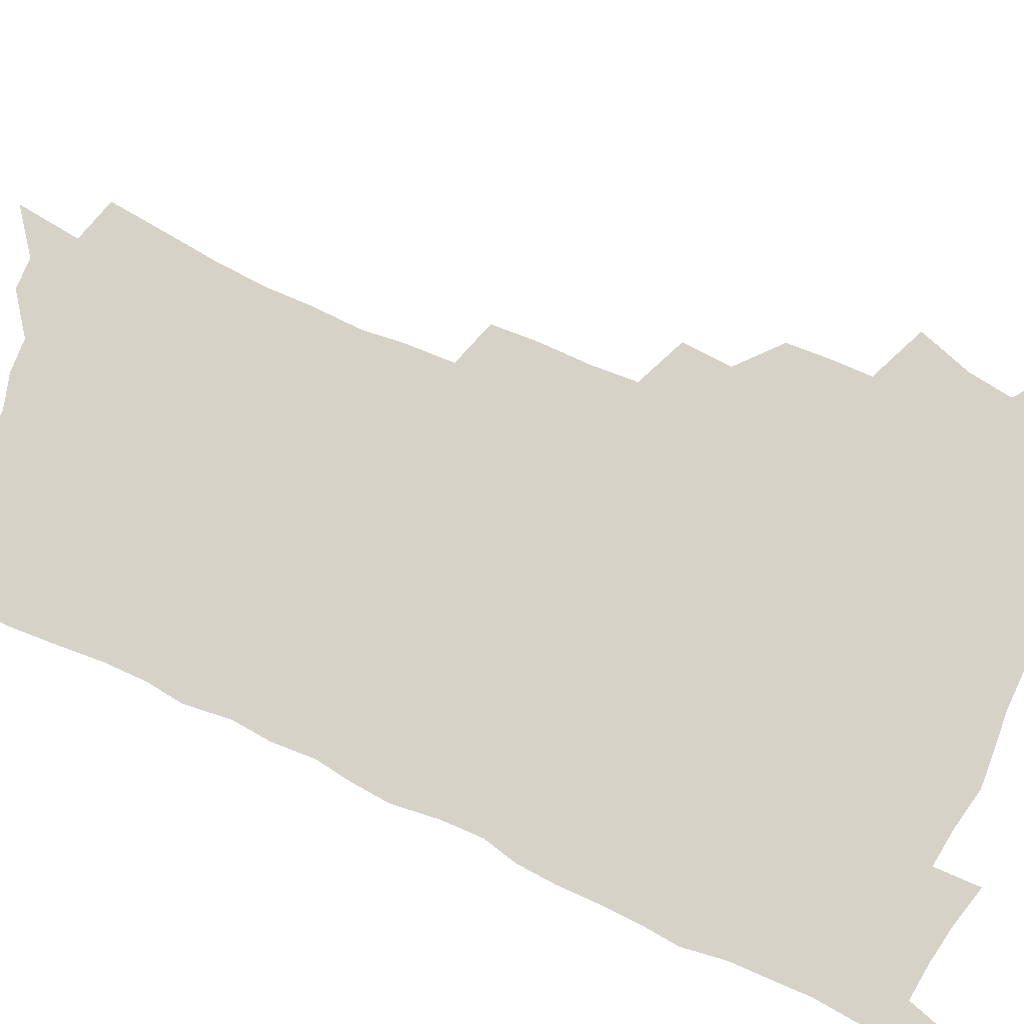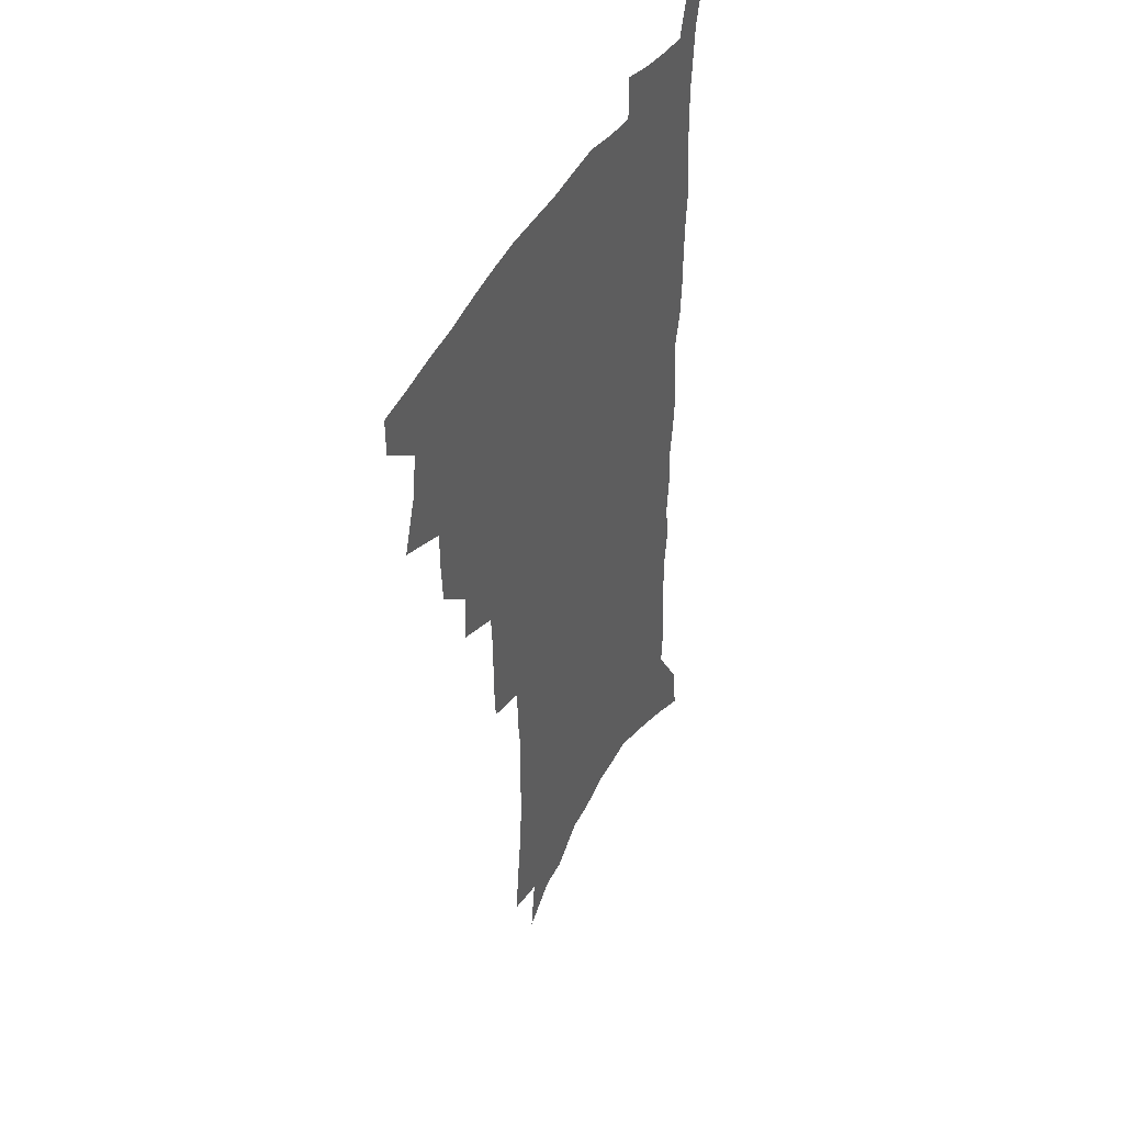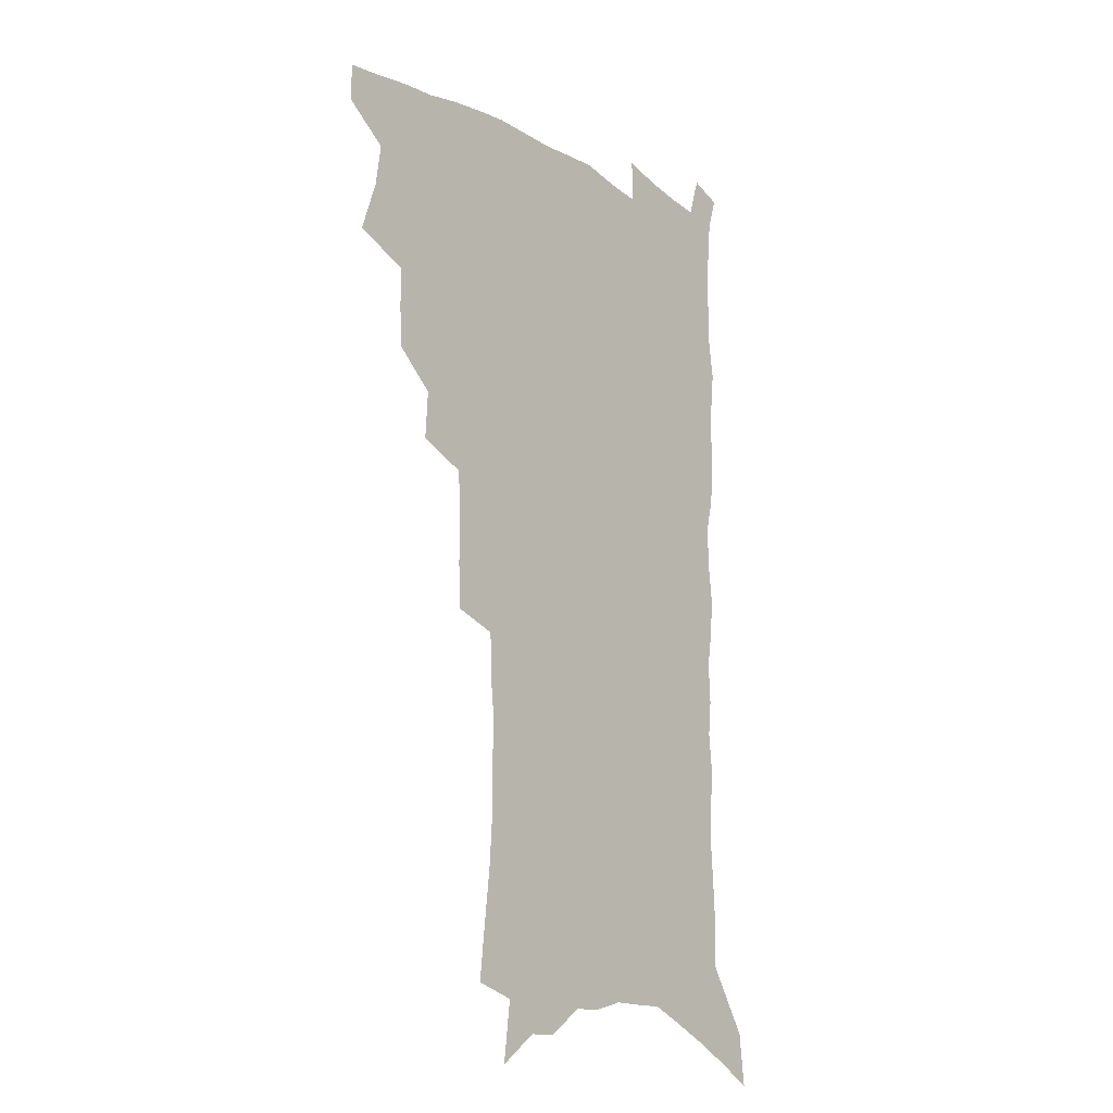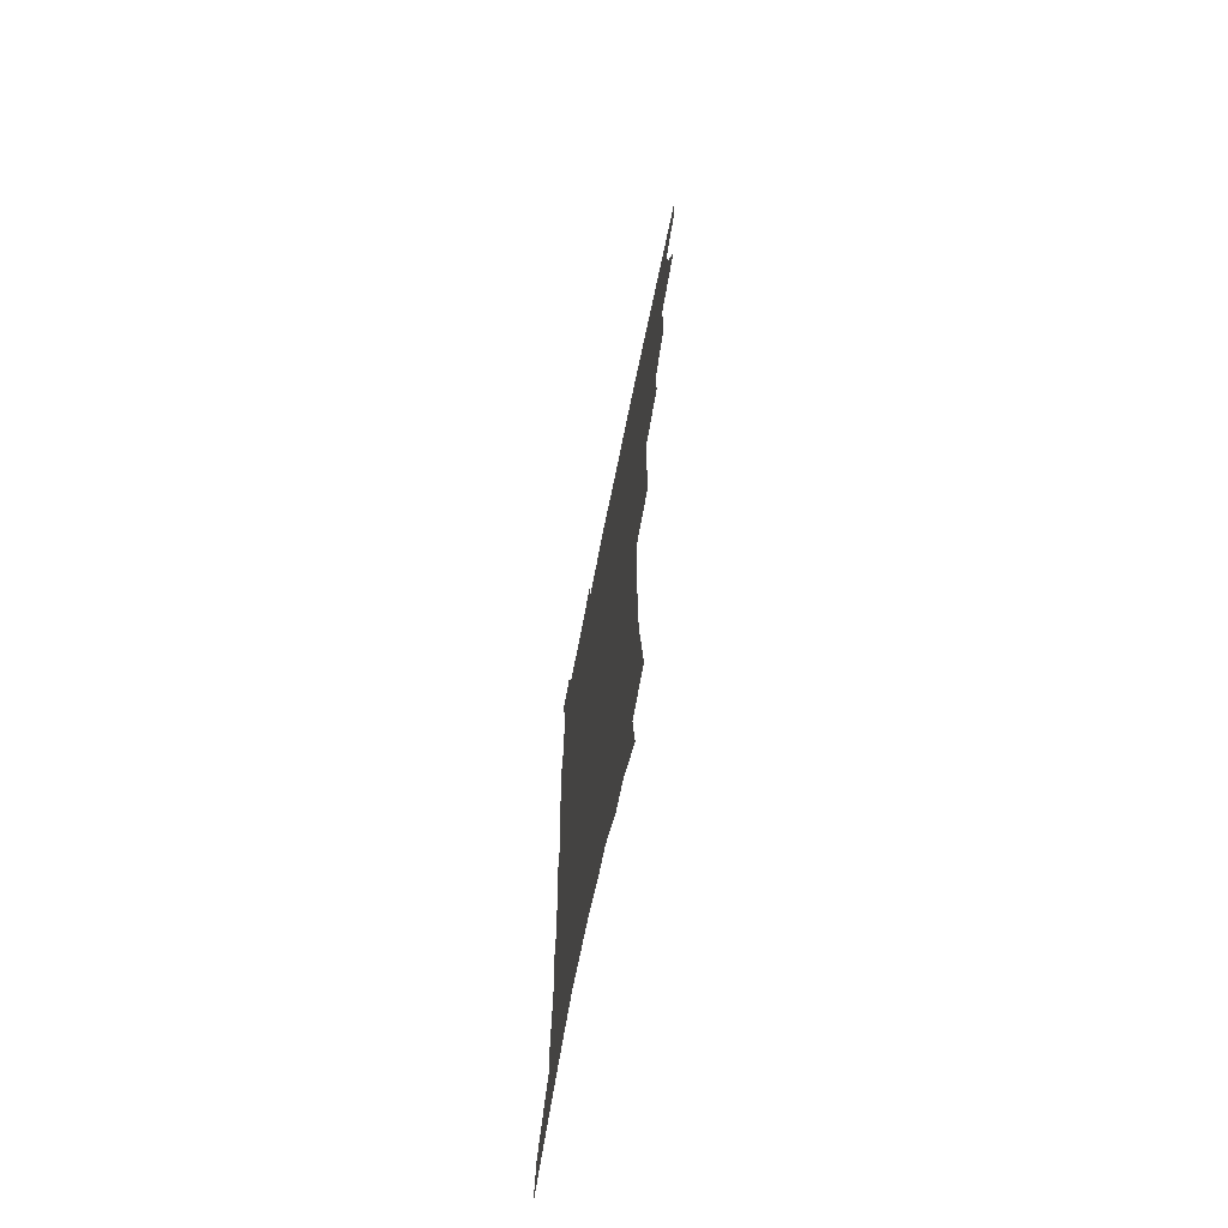
<metadata>
{"format":"obj","ext":"obj","renderer":"f3d","projection":"perspective","resolution":1024,"background":"white","views":[{"elev":78.2,"azim":114.0,"up":"+Z"},{"elev":44.1,"azim":-63.2,"up":"+Y"},{"elev":-16.3,"azim":-50.6,"up":"+Y"},{"elev":-71.3,"azim":-101.5,"up":"+Y"}]}
</metadata>
<code>
v 483.8 501.6 0
v 483.7 516.4 0
v 491.5 451.2 0
v 498.2 471.6 0
v 500.7 488.5 0
v 500.5 503.3 0
v 498.7 518 0
v 514.3 410.1 0
v 513.4 425.8 0
v 513.2 441.9 0
v 516.1 460 0
v 516.4 475.2 0
v 517.6 490.6 0
v 516 504.9 0
v 513.2 520.2 0
v 528.5 377.4 0
v 529.6 396.3 0
v 531.1 414.5 0
v 532 431.5 0
v 530.8 446.3 0
v 531.6 461.8 0
v 532 477 0
v 532.6 492 0
v 530.6 506.5 0
v 528.3 521.5 0
v 549.5 314.4 0
v 548.6 332.2 0
v 548.8 351.7 0
v 547.8 369.1 0
v 546.9 385.8 0
v 549.2 405.1 0
v 546.8 418.6 0
v 550.1 437.3 0
v 549.6 451.1 0
v 548.3 464.9 0
v 548.2 479.3 0
v 547.6 493.3 0
v 545.7 507.5 0
v 542.5 524.3 0
v 562.9 175.5 0
v 565.3 197.1 0
v 567.8 219 0
v 569 238.3 0
v 568.8 255.2 0
v 569.5 274.6 0
v 567.8 290.1 0
v 567.2 308.6 0
v 565.8 325.5 0
v 565 342.6 0
v 563.9 358.8 0
v 563.5 375.8 0
v 563.1 391.9 0
v 563.6 408.5 0
v 562.9 423 0
v 563.7 438.4 0
v 564.1 453.2 0
v 563.9 467.2 0
v 563.1 480.9 0
v 561.7 494.7 0
v 559.8 509.4 0
v 556.9 526.2 0
v 576.8 146.6 0
v 579.8 170.7 0
v 577.5 184.2 0
v 582.9 212.7 0
v 583.4 231 0
v 583.6 248.7 0
v 583.4 266 0
v 582.3 281.6 0
v 582 300 0
v 581.5 317.5 0
v 580.7 334 0
v 579.1 348.6 0
v 578.4 364.6 0
v 577.8 380.2 0
v 577.5 395.8 0
v 578.2 411.9 0
v 578.6 426.9 0
v 578.3 440.7 0
v 578.4 455 0
v 577.8 468.5 0
v 576.8 482 0
v 576 495.7 0
v 574.6 509.7 0
v 571.4 527.6 0
v 592.8 158.6 0
v 593.4 177.5 0
v 593.9 197.4 0
v 597.4 222.8 0
v 597.2 239.5 0
v 597.1 257 0
v 596.5 273.1 0
v 594.9 287.3 0
v 594.7 305.1 0
v 593.8 320.8 0
v 593.3 337.4 0
v 592.8 353.5 0
v 591.9 368.3 0
v 592 384.7 0
v 591.9 399.9 0
v 591.9 414.1 0
v 592.7 429.5 0
v 591.7 442 0
v 592.1 456.2 0
v 592.3 469.6 0
v 590.6 483.1 0
v 589.8 496.6 0
v 588.7 510.7 0
v 586.4 527.4 0
v 604.8 158.9 0
v 609 190.9 0
v 610 211.5 0
v 609.7 227.7 0
v 608.5 240.7 0
v 609.1 261 0
v 608.4 276.9 0
v 607.9 294 0
v 607.1 309.4 0
v 606.4 324.5 0
v 605.9 340.4 0
v 605.6 356.4 0
v 604.7 370 0
v 604.6 385.1 0
v 604.5 399.7 0
v 605 415.8 0
v 605.1 429.9 0
v 604.8 442.8 0
v 605.3 456.9 0
v 605.3 470.2 0
v 604.7 483.6 0
v 603.5 497.7 0
v 602.9 511.6 0
v 601.3 527.2 0
v 619.7 169.7 0
v 621.6 195.7 0
v 621.8 213.9 0
v 621.7 231.6 0
v 621.5 247.9 0
v 620.8 263.3 0
v 620.2 279.2 0
v 619.6 295.2 0
v 618.9 310.1 0
v 619 329.2 0
v 618.4 343.2 0
v 618 358.4 0
v 617.2 371.4 0
v 617.6 387.4 0
v 617.7 402.4 0
v 617.8 416.9 0
v 617.8 430.2 0
v 618 443.8 0
v 618.6 458 0
v 618.4 470.7 0
v 618.6 483.9 0
v 618.7 497.1 0
v 617.7 511.1 0
v 615.5 528.2 0
v 632.5 170.3 0
v 633.5 196 0
v 633.6 215.8 0
v 633.4 234.1 0
v 633.1 249.4 0
v 632.6 266 0
v 632.1 281.9 0
v 631.6 297.9 0
v 631.1 313.4 0
v 631 328 0
v 630.5 343.6 0
v 630.2 359 0
v 630.2 374.8 0
v 630.1 388 0
v 630.2 402.9 0
v 630.3 417.6 0
v 630.5 430.5 0
v 630.7 444 0
v 631.2 457.6 0
v 631.6 470.6 0
v 631.9 483.7 0
v 632.3 496.9 0
v 631.6 511.2 0
v 629.7 529.1 0
v 645.5 174 0
v 645.6 195.9 0
v 645.3 216.5 0
v 645 234.2 0
v 644.8 249.1 0
v 644.3 266.3 0
v 644 280.6 0
v 643.4 297.2 0
v 642.8 315.9 0
v 642.9 328.3 0
v 642.7 342.3 0
v 642.4 358.6 0
v 642.4 373.8 0
v 642.4 389 0
v 642.7 402.8 0
v 643 416.3 0
v 643.1 430.8 0
v 643.2 444.7 0
v 644.2 457.1 0
v 644.7 470 0
v 645.1 483.5 0
v 645.6 496.7 0
v 645.7 510.5 0
v 645.5 525.8 0
v 658.3 173.9 0
v 657.8 195.3 0
v 657.3 214.1 0
v 656.7 232.5 0
v 657.2 246 0
v 656 265.5 0
v 655.6 281.4 0
v 655.2 297.5 0
v 654.8 313.4 0
v 654.7 328.3 0
v 654.6 342.3 0
v 654.4 359.1 0
v 654.6 373.1 0
v 655.5 386 0
v 655.1 401.7 0
v 655.7 415.1 0
v 656.1 429.2 0
v 657.2 442.2 0
v 657.1 456.6 0
v 657.7 469.7 0
v 658.3 482.8 0
v 658.8 496.2 0
v 659.6 509.6 0
v 660 524.1 0
v 659.8 541.6 0
v 671 174.2 0
v 670.3 192.9 0
v 669.4 212.4 0
v 668.9 229.8 0
v 668.9 245.4 0
v 668.4 262.1 0
v 667.5 279.8 0
v 667.6 294.7 0
v 666.6 312.4 0
v 666.8 326.6 0
v 666.6 342.2 0
v 667.4 355.7 0
v 667.1 370.9 0
v 667.9 384.6 0
v 669.2 397.6 0
v 668.8 412.8 0
v 669.2 427.4 0
v 670.1 440.8 0
v 669.6 456.2 0
v 670.8 468.8 0
v 671.5 482.1 0
v 672.4 495.4 0
v 673.2 508.8 0
v 674.1 522.9 0
v 675.2 537.6 0
v 685 168.3 0
v 683.6 188.2 0
v 682.4 207.7 0
v 681.6 225.7 0
v 681.7 241.4 0
v 680.9 258.6 0
v 680.7 274.6 0
v 680.5 290.7 0
v 680.2 306.7 0
v 679.1 323.8 0
v 679.9 337.6 0
v 680.7 351.7 0
v 680.9 366.4 0
v 680.9 381.6 0
v 682.5 394.6 0
v 680.7 412.8 0
v 683.3 424.5 0
v 683.7 438.7 0
v 684 452.9 0
v 684.5 466.8 0
v 685.2 480.5 0
v 685.9 494.2 0
v 686.7 507.8 0
v 688.1 521.3 0
v 689.8 535 0
v 699.4 161.9 0
v 697.8 181.7 0
v 696.1 201.9 0
v 696.1 218.3 0
v 695.6 235.1 0
v 694.8 252.3 0
v 693.7 270 0
v 694.2 284.9 0
v 694 300.9 0
v 693.2 317.4 0
v 694.1 331.8 0
v 695.6 345.4 0
v 694 362.9 0
v 694.4 377.4 0
v 697.1 390 0
v 696.1 406.8 0
v 696.7 421.3 0
v 698.6 434.7 0
v 697.7 450.6 0
v 698.5 464.4 0
v 699.1 478.5 0
v 700.4 492.1 0
v 700.5 506.3 0
v 702.3 519.8 0
v 703.6 533.5 0
v 708.8 550.3 0
v 714.5 154.4 0
v 711.3 177.3 0
v 711.1 193.8 0
v 712.2 208.6 0
v 711.3 225.9 0
v 710.1 243.7 0
v 710.2 259.6 0
v 712 273.4 0
v 710.2 291.7 0
v 711.6 306 0
v 710.8 322.6 0
v 712.9 336.2 0
v 714.2 351 0
v 712.2 368.5 0
v 712 384.5 0
v 715.2 397.7 0
v 716.2 412.6 0
v 716.2 428.1 0
v 716.8 443.3 0
v 718.3 457.6 0
v 716 474.4 0
v 715.9 489.3 0
v 715.6 504.2 0
v 716.9 518 0
v 718.2 531.7 0
v 722.3 545.2 0
v 730.4 145.7 0
v 728 166.9 0
f 5 6 1
f 1 6 2
f 6 7 2
f 10 11 3
f 3 11 4
f 11 12 4
f 4 12 5
f 12 13 5
f 5 13 6
f 13 14 6
f 6 14 7
f 14 15 7
f 17 18 8
f 8 18 9
f 18 19 9
f 9 19 10
f 19 20 10
f 10 20 11
f 20 21 11
f 11 21 12
f 21 22 12
f 12 22 13
f 22 23 13
f 13 23 14
f 23 24 14
f 14 24 15
f 24 25 15
f 29 30 16
f 16 30 17
f 30 31 17
f 17 31 18
f 31 32 18
f 18 32 19
f 32 33 19
f 19 33 20
f 33 34 20
f 20 34 21
f 34 35 21
f 21 35 22
f 35 36 22
f 22 36 23
f 36 37 23
f 23 37 24
f 37 38 24
f 24 38 25
f 38 39 25
f 47 48 26
f 26 48 27
f 48 49 27
f 27 49 28
f 49 50 28
f 28 50 29
f 50 51 29
f 29 51 30
f 51 52 30
f 30 52 31
f 52 53 31
f 31 53 32
f 53 54 32
f 32 54 33
f 54 55 33
f 33 55 34
f 55 56 34
f 34 56 35
f 56 57 35
f 35 57 36
f 57 58 36
f 36 58 37
f 58 59 37
f 37 59 38
f 59 60 38
f 38 60 39
f 60 61 39
f 63 64 40
f 40 64 41
f 64 65 41
f 41 65 42
f 65 66 42
f 42 66 43
f 66 67 43
f 43 67 44
f 67 68 44
f 44 68 45
f 68 69 45
f 45 69 46
f 69 70 46
f 46 70 47
f 70 71 47
f 47 71 48
f 71 72 48
f 48 72 49
f 72 73 49
f 49 73 50
f 73 74 50
f 50 74 51
f 74 75 51
f 51 75 52
f 75 76 52
f 52 76 53
f 76 77 53
f 53 77 54
f 77 78 54
f 54 78 55
f 78 79 55
f 55 79 56
f 79 80 56
f 56 80 57
f 80 81 57
f 57 81 58
f 81 82 58
f 58 82 59
f 82 83 59
f 59 83 60
f 83 84 60
f 60 84 61
f 84 85 61
f 62 86 63
f 86 87 63
f 63 87 64
f 87 88 64
f 64 88 65
f 88 89 65
f 65 89 66
f 89 90 66
f 66 90 67
f 90 91 67
f 67 91 68
f 91 92 68
f 68 92 69
f 92 93 69
f 69 93 70
f 93 94 70
f 70 94 71
f 94 95 71
f 71 95 72
f 95 96 72
f 72 96 73
f 96 97 73
f 73 97 74
f 97 98 74
f 74 98 75
f 98 99 75
f 75 99 76
f 99 100 76
f 76 100 77
f 100 101 77
f 77 101 78
f 101 102 78
f 78 102 79
f 102 103 79
f 79 103 80
f 103 104 80
f 80 104 81
f 104 105 81
f 81 105 82
f 105 106 82
f 82 106 83
f 106 107 83
f 83 107 84
f 107 108 84
f 84 108 85
f 108 109 85
f 86 110 87
f 110 111 87
f 87 111 88
f 111 112 88
f 88 112 89
f 112 113 89
f 89 113 90
f 113 114 90
f 90 114 91
f 114 115 91
f 91 115 92
f 115 116 92
f 92 116 93
f 116 117 93
f 93 117 94
f 117 118 94
f 94 118 95
f 118 119 95
f 95 119 96
f 119 120 96
f 96 120 97
f 120 121 97
f 97 121 98
f 121 122 98
f 98 122 99
f 122 123 99
f 99 123 100
f 123 124 100
f 100 124 101
f 124 125 101
f 101 125 102
f 125 126 102
f 102 126 103
f 126 127 103
f 103 127 104
f 127 128 104
f 104 128 105
f 128 129 105
f 105 129 106
f 129 130 106
f 106 130 107
f 130 131 107
f 107 131 108
f 131 132 108
f 108 132 109
f 132 133 109
f 110 134 111
f 134 135 111
f 111 135 112
f 135 136 112
f 112 136 113
f 136 137 113
f 113 137 114
f 137 138 114
f 114 138 115
f 138 139 115
f 115 139 116
f 139 140 116
f 116 140 117
f 140 141 117
f 117 141 118
f 141 142 118
f 118 142 119
f 142 143 119
f 119 143 120
f 143 144 120
f 120 144 121
f 144 145 121
f 121 145 122
f 145 146 122
f 122 146 123
f 146 147 123
f 123 147 124
f 147 148 124
f 124 148 125
f 148 149 125
f 125 149 126
f 149 150 126
f 126 150 127
f 150 151 127
f 127 151 128
f 151 152 128
f 128 152 129
f 152 153 129
f 129 153 130
f 153 154 130
f 130 154 131
f 154 155 131
f 131 155 132
f 155 156 132
f 132 156 133
f 156 157 133
f 134 158 135
f 158 159 135
f 135 159 136
f 159 160 136
f 136 160 137
f 160 161 137
f 137 161 138
f 161 162 138
f 138 162 139
f 162 163 139
f 139 163 140
f 163 164 140
f 140 164 141
f 164 165 141
f 141 165 142
f 165 166 142
f 142 166 143
f 166 167 143
f 143 167 144
f 167 168 144
f 144 168 145
f 168 169 145
f 145 169 146
f 169 170 146
f 146 170 147
f 170 171 147
f 147 171 148
f 171 172 148
f 148 172 149
f 172 173 149
f 149 173 150
f 173 174 150
f 150 174 151
f 174 175 151
f 151 175 152
f 175 176 152
f 152 176 153
f 176 177 153
f 153 177 154
f 177 178 154
f 154 178 155
f 178 179 155
f 155 179 156
f 179 180 156
f 156 180 157
f 180 181 157
f 158 182 159
f 182 183 159
f 159 183 160
f 183 184 160
f 160 184 161
f 184 185 161
f 161 185 162
f 185 186 162
f 162 186 163
f 186 187 163
f 163 187 164
f 187 188 164
f 164 188 165
f 188 189 165
f 165 189 166
f 189 190 166
f 166 190 167
f 190 191 167
f 167 191 168
f 191 192 168
f 168 192 169
f 192 193 169
f 169 193 170
f 193 194 170
f 170 194 171
f 194 195 171
f 171 195 172
f 195 196 172
f 172 196 173
f 196 197 173
f 173 197 174
f 197 198 174
f 174 198 175
f 198 199 175
f 175 199 176
f 199 200 176
f 176 200 177
f 200 201 177
f 177 201 178
f 201 202 178
f 178 202 179
f 202 203 179
f 179 203 180
f 203 204 180
f 180 204 181
f 204 205 181
f 182 206 183
f 206 207 183
f 183 207 184
f 207 208 184
f 184 208 185
f 208 209 185
f 185 209 186
f 209 210 186
f 186 210 187
f 210 211 187
f 187 211 188
f 211 212 188
f 188 212 189
f 212 213 189
f 189 213 190
f 213 214 190
f 190 214 191
f 214 215 191
f 191 215 192
f 215 216 192
f 192 216 193
f 216 217 193
f 193 217 194
f 217 218 194
f 194 218 195
f 218 219 195
f 195 219 196
f 219 220 196
f 196 220 197
f 220 221 197
f 197 221 198
f 221 222 198
f 198 222 199
f 222 223 199
f 199 223 200
f 223 224 200
f 200 224 201
f 224 225 201
f 201 225 202
f 225 226 202
f 202 226 203
f 226 227 203
f 203 227 204
f 227 228 204
f 204 228 205
f 228 229 205
f 206 231 207
f 231 232 207
f 207 232 208
f 232 233 208
f 208 233 209
f 233 234 209
f 209 234 210
f 234 235 210
f 210 235 211
f 235 236 211
f 211 236 212
f 236 237 212
f 212 237 213
f 237 238 213
f 213 238 214
f 238 239 214
f 214 239 215
f 239 240 215
f 215 240 216
f 240 241 216
f 216 241 217
f 241 242 217
f 217 242 218
f 242 243 218
f 218 243 219
f 243 244 219
f 219 244 220
f 244 245 220
f 220 245 221
f 245 246 221
f 221 246 222
f 246 247 222
f 222 247 223
f 247 248 223
f 223 248 224
f 248 249 224
f 224 249 225
f 249 250 225
f 225 250 226
f 250 251 226
f 226 251 227
f 251 252 227
f 227 252 228
f 252 253 228
f 228 253 229
f 253 254 229
f 229 254 230
f 254 255 230
f 231 256 232
f 256 257 232
f 232 257 233
f 257 258 233
f 233 258 234
f 258 259 234
f 234 259 235
f 259 260 235
f 235 260 236
f 260 261 236
f 236 261 237
f 261 262 237
f 237 262 238
f 262 263 238
f 238 263 239
f 263 264 239
f 239 264 240
f 264 265 240
f 240 265 241
f 265 266 241
f 241 266 242
f 266 267 242
f 242 267 243
f 267 268 243
f 243 268 244
f 268 269 244
f 244 269 245
f 269 270 245
f 245 270 246
f 270 271 246
f 246 271 247
f 271 272 247
f 247 272 248
f 272 273 248
f 248 273 249
f 273 274 249
f 249 274 250
f 274 275 250
f 250 275 251
f 275 276 251
f 251 276 252
f 276 277 252
f 252 277 253
f 277 278 253
f 253 278 254
f 278 279 254
f 254 279 255
f 279 280 255
f 256 281 257
f 281 282 257
f 257 282 258
f 282 283 258
f 258 283 259
f 283 284 259
f 259 284 260
f 284 285 260
f 260 285 261
f 285 286 261
f 261 286 262
f 286 287 262
f 262 287 263
f 287 288 263
f 263 288 264
f 288 289 264
f 264 289 265
f 289 290 265
f 265 290 266
f 290 291 266
f 266 291 267
f 291 292 267
f 267 292 268
f 292 293 268
f 268 293 269
f 293 294 269
f 269 294 270
f 294 295 270
f 270 295 271
f 295 296 271
f 271 296 272
f 296 297 272
f 272 297 273
f 297 298 273
f 273 298 274
f 298 299 274
f 274 299 275
f 299 300 275
f 275 300 276
f 300 301 276
f 276 301 277
f 301 302 277
f 277 302 278
f 302 303 278
f 278 303 279
f 303 304 279
f 279 304 280
f 304 305 280
f 281 307 282
f 307 308 282
f 282 308 283
f 308 309 283
f 283 309 284
f 309 310 284
f 284 310 285
f 310 311 285
f 285 311 286
f 311 312 286
f 286 312 287
f 312 313 287
f 287 313 288
f 313 314 288
f 288 314 289
f 314 315 289
f 289 315 290
f 315 316 290
f 290 316 291
f 316 317 291
f 291 317 292
f 317 318 292
f 292 318 293
f 318 319 293
f 293 319 294
f 319 320 294
f 294 320 295
f 320 321 295
f 295 321 296
f 321 322 296
f 296 322 297
f 322 323 297
f 297 323 298
f 323 324 298
f 298 324 299
f 324 325 299
f 299 325 300
f 325 326 300
f 300 326 301
f 326 327 301
f 301 327 302
f 327 328 302
f 302 328 303
f 328 329 303
f 303 329 304
f 329 330 304
f 304 330 305
f 330 331 305
f 305 331 306
f 331 332 306
f 307 333 308
f 333 334 308
f 308 334 309

</code>
